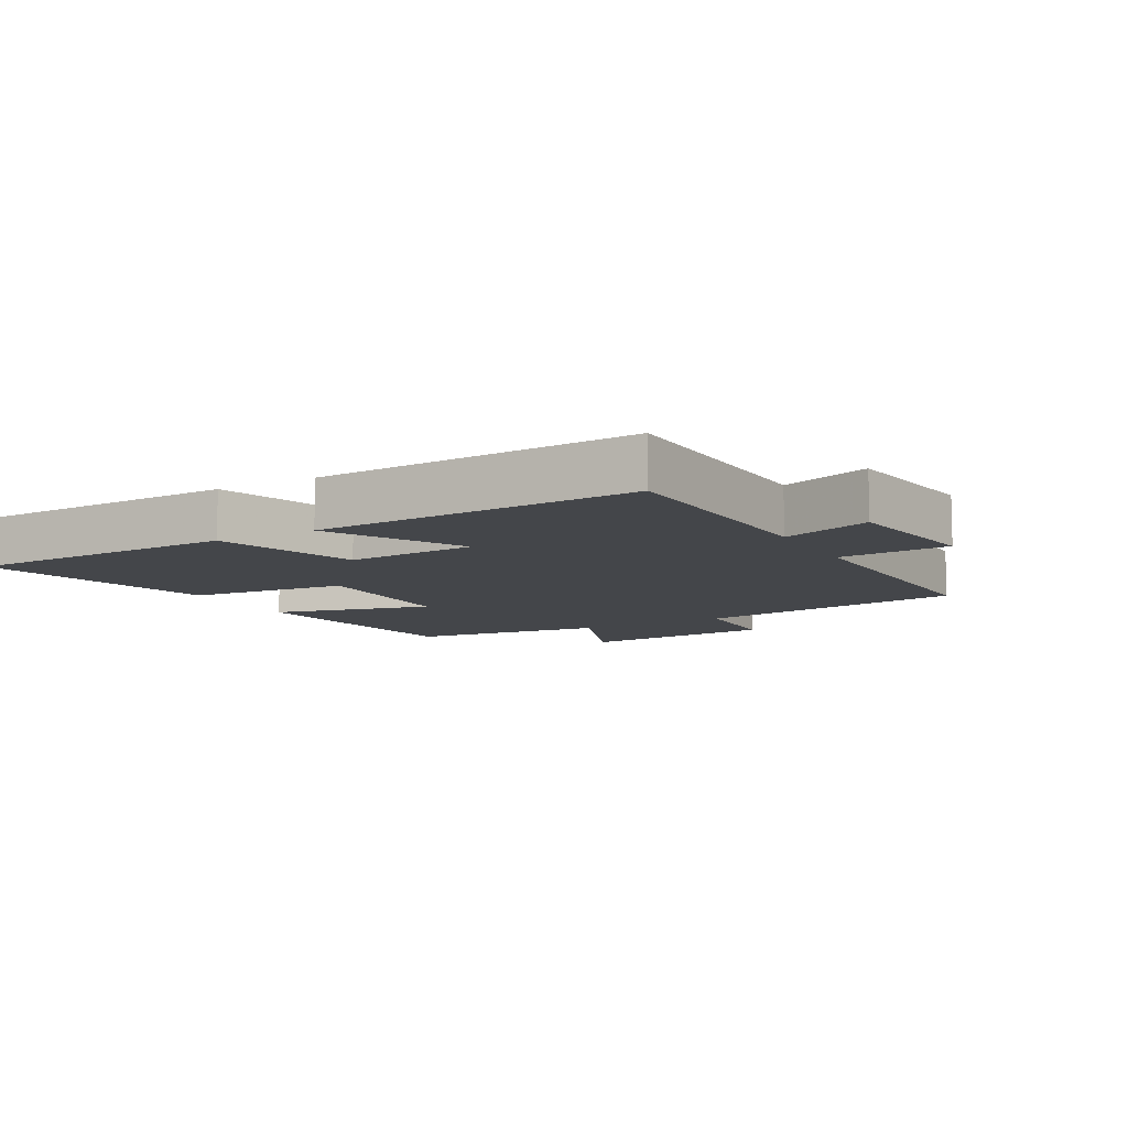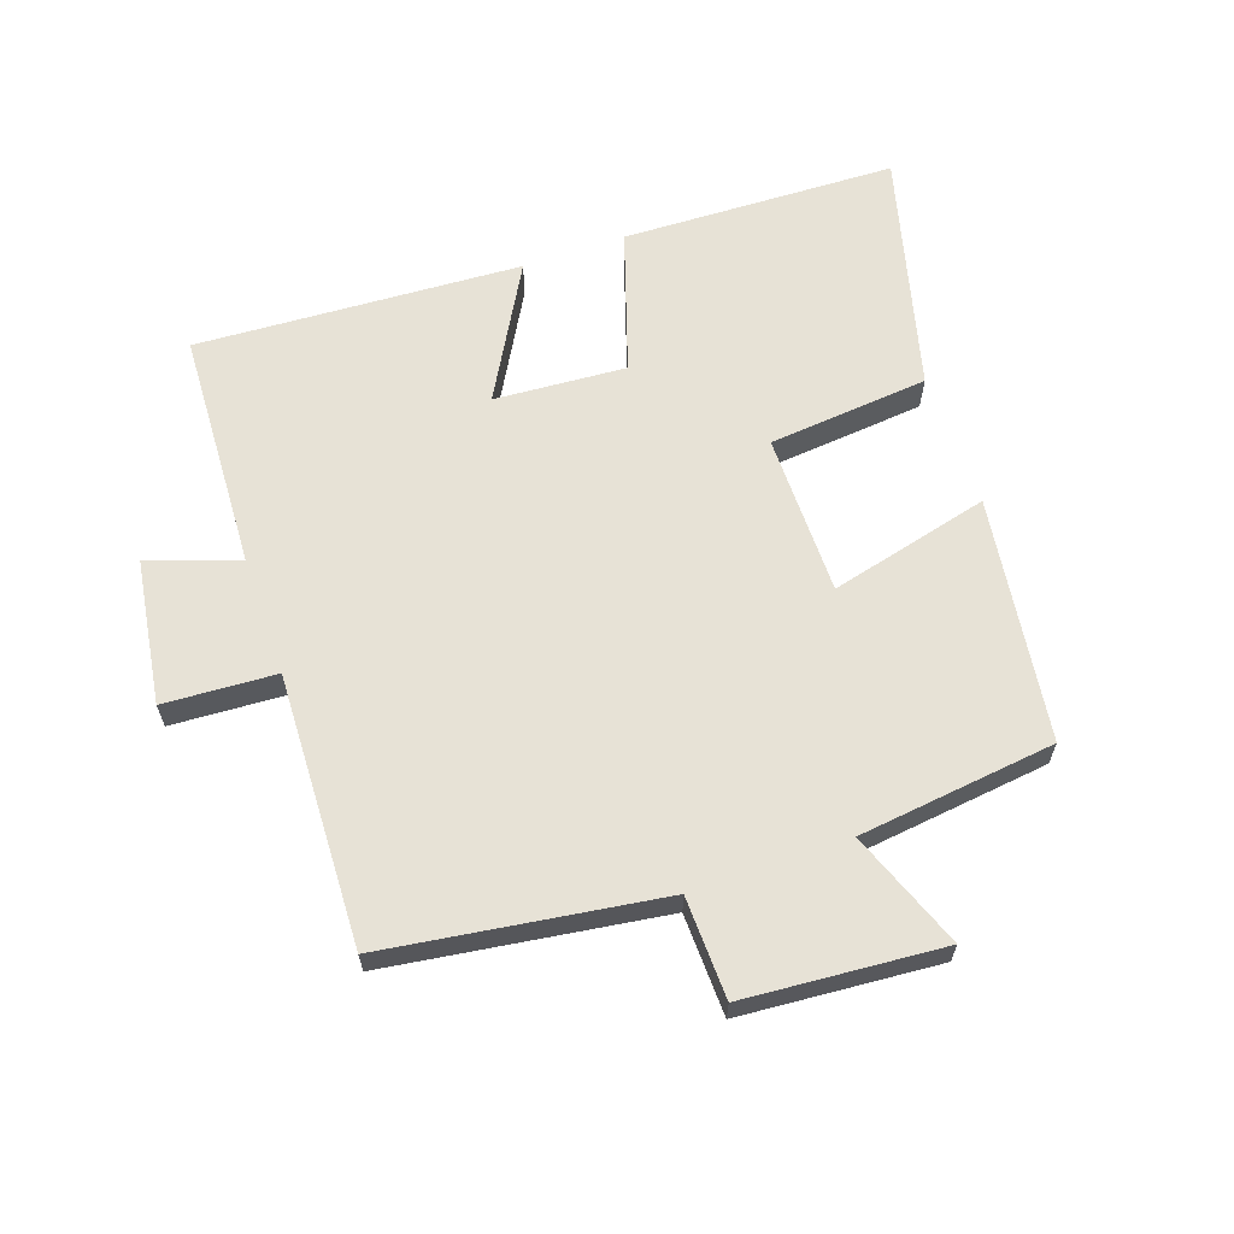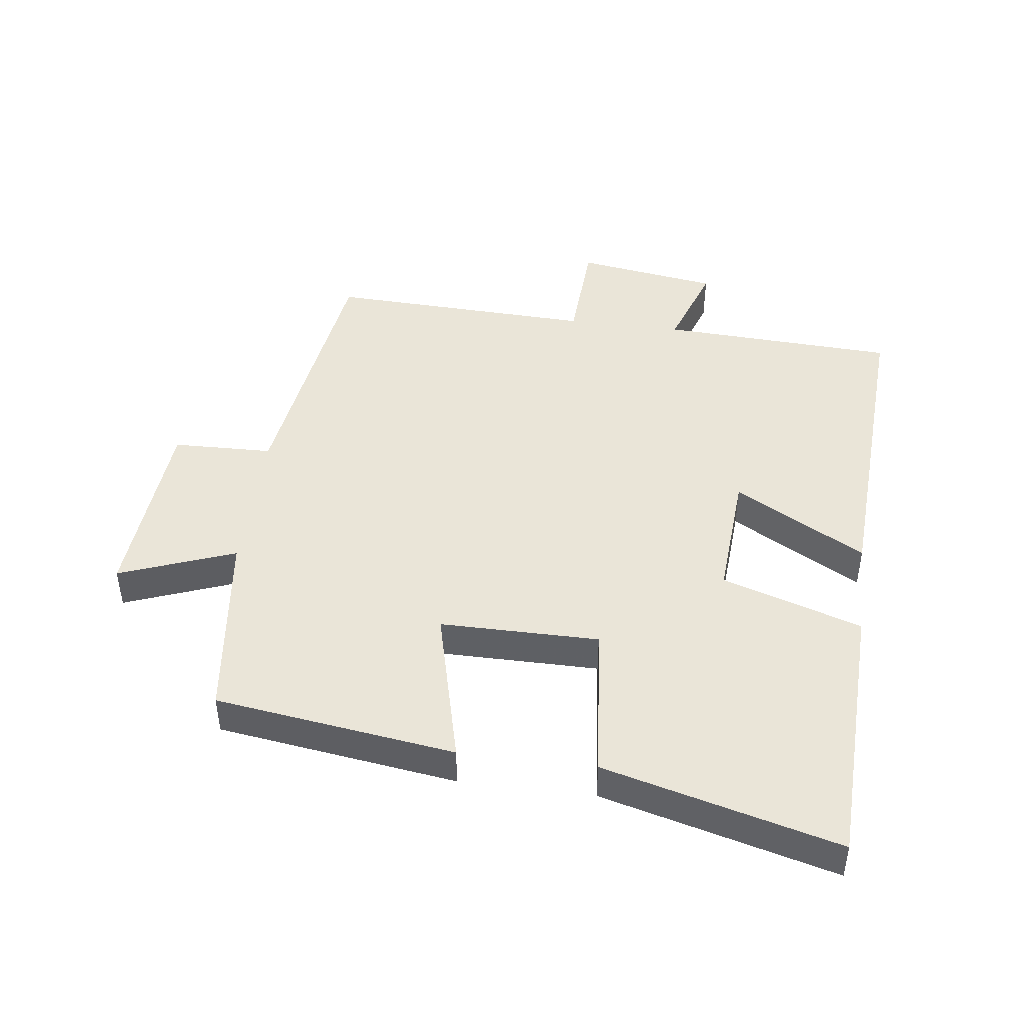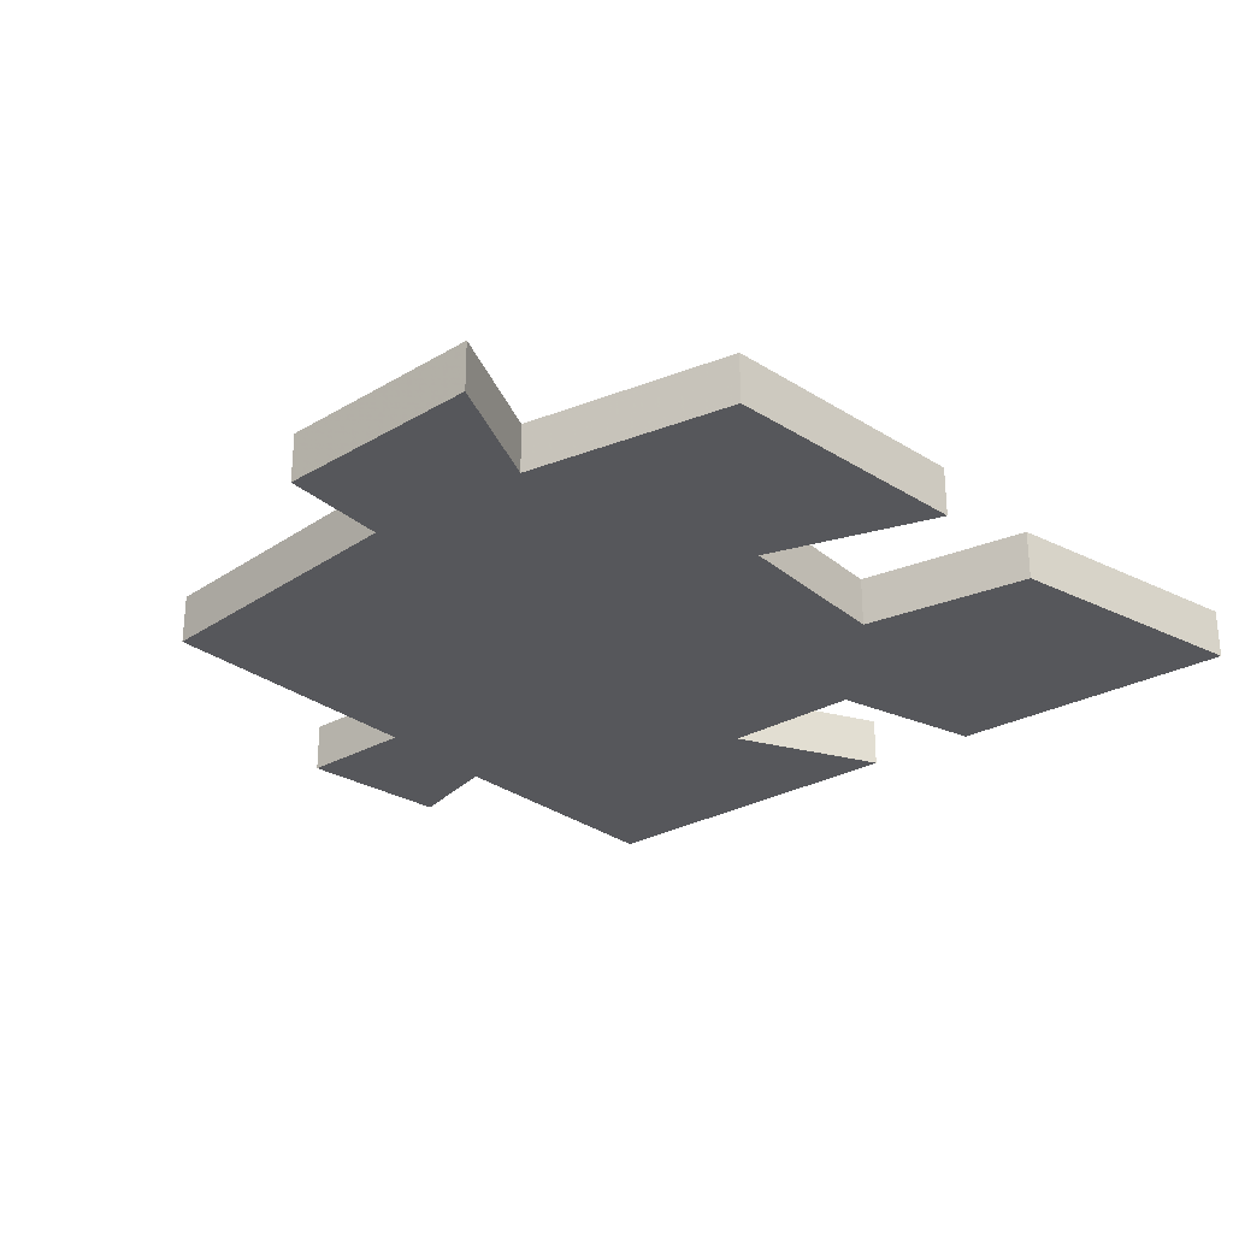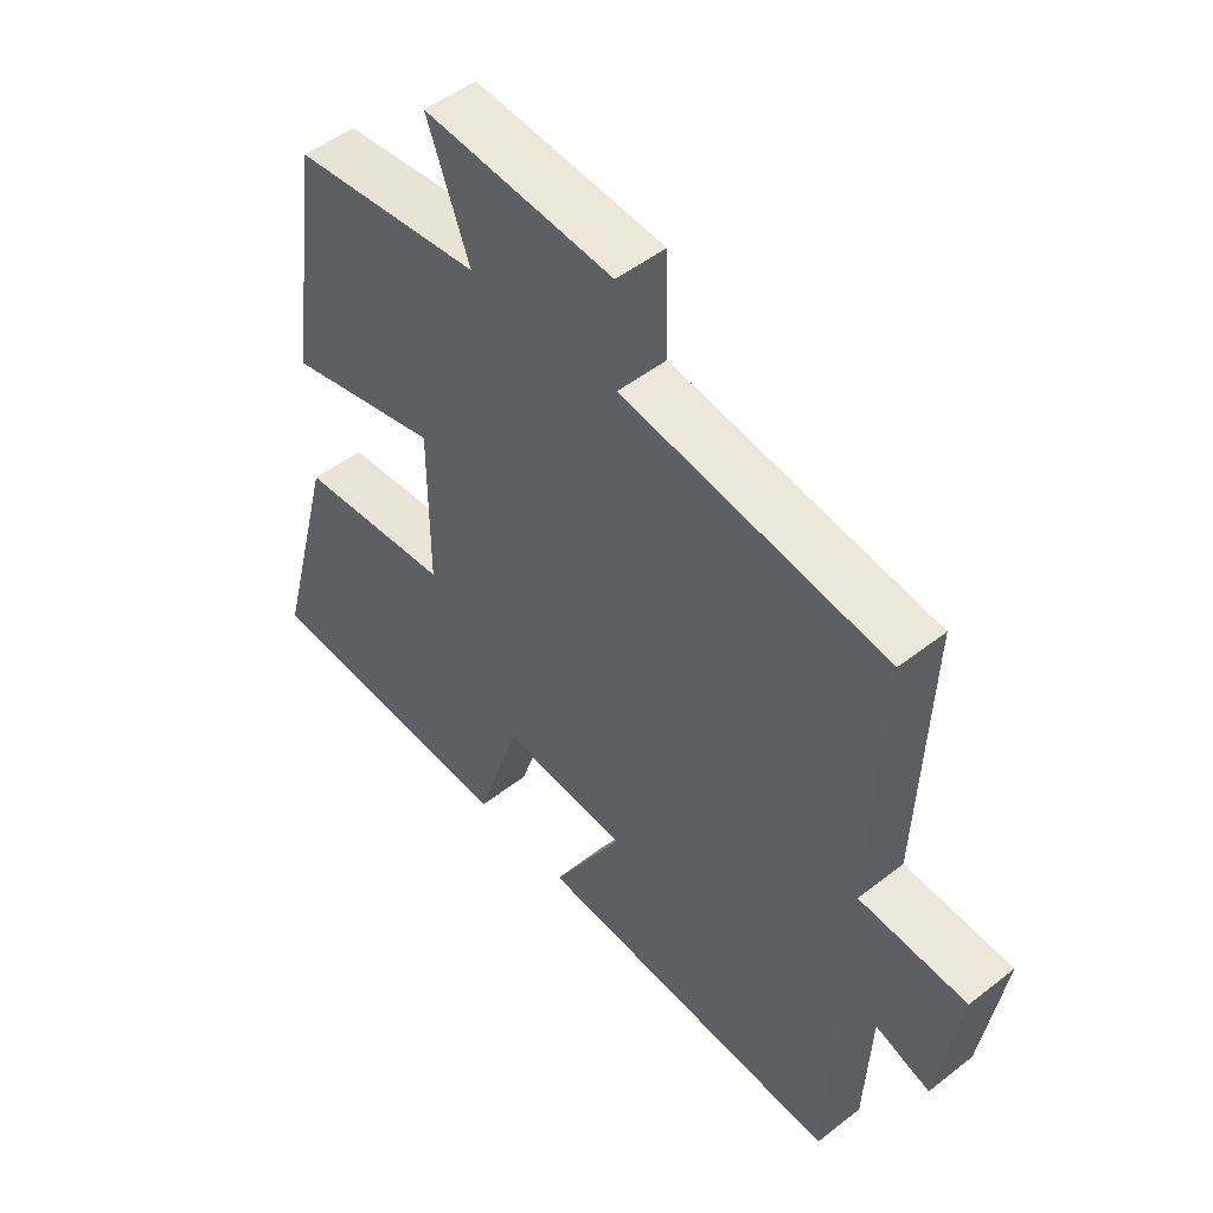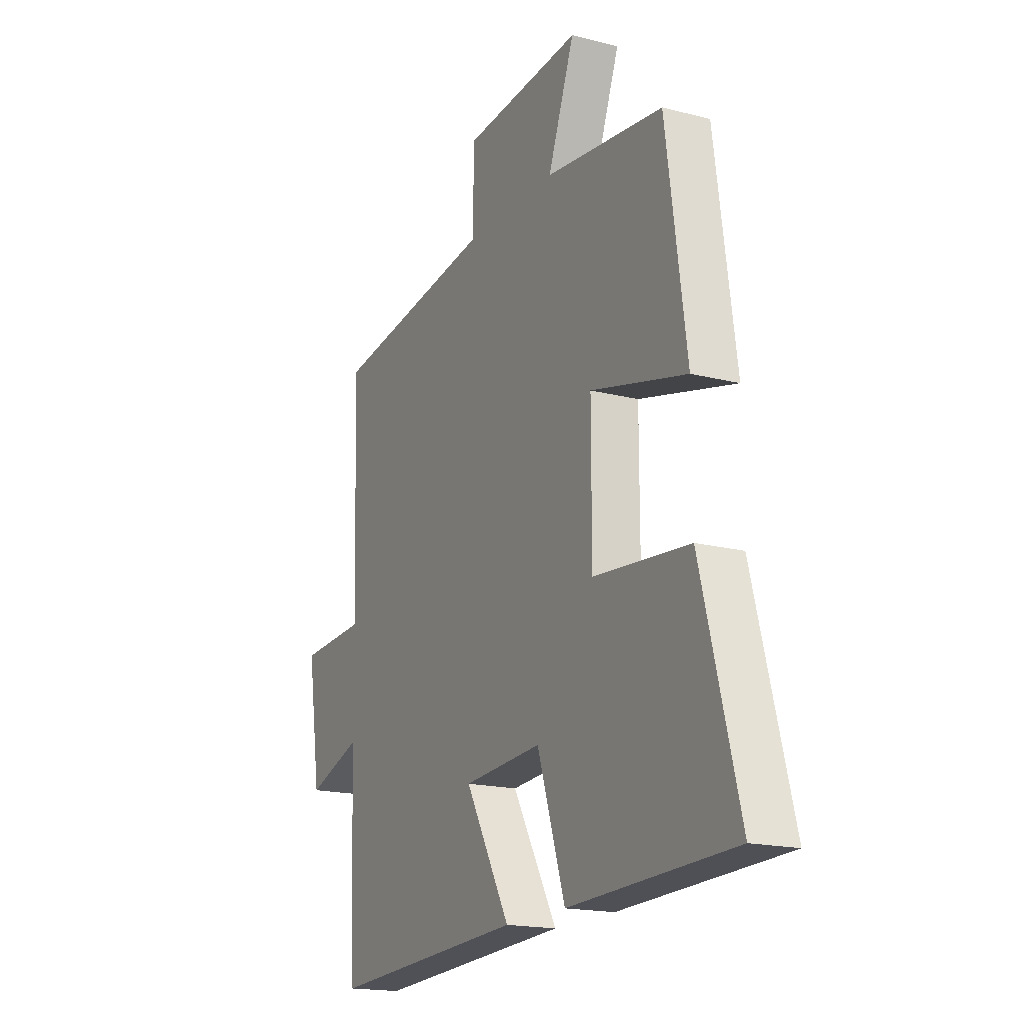
<metadata>
{"format":"obj","ext":"obj","renderer":"f3d","projection":"perspective","resolution":1024,"background":"white","views":[{"elev":-9.4,"azim":-151.3,"up":"+Y"},{"elev":63.3,"azim":-19.3,"up":"+Y"},{"elev":45.4,"azim":97.3,"up":"+Y"},{"elev":-27.4,"azim":38.0,"up":"+Y"},{"elev":49.8,"azim":-130.7,"up":"+Z"},{"elev":-17.7,"azim":63.2,"up":"+Z"}]}
</metadata>
<code>
v 0.596 0.07 -0.486
v 0.175 0.07 -0.5
v 0.104 0.07 -0.282
v -0.098 0.07 -0.296
v 0.017 0.07 -0.5
v -0.482 0.07 -0.528
v -0.5 0.07 -0.161
v -0.638 0.07 -0.209
v -0.672 0.07 0.013
v -0.5 0.07 0.023
v -0.516 0.07 0.439
v -0.095 0.07 0.5
v -0.091 0.07 0.656
v 0.213 0.07 0.68
v 0.145 0.07 0.5
v 0.448 0.07 0.464
v 0.5 0.07 0.09
v 0.254 0.07 0.151
v 0.254 0.07 -0.097
v 0.5 0.07 -0.12
v 0.596 0 -0.486
v 0.175 0 -0.5
v 0.104 0 -0.282
v -0.098 0 -0.296
v 0.017 0 -0.5
v -0.482 0 -0.528
v -0.5 0 -0.161
v -0.638 0 -0.209
v -0.672 0 0.013
v -0.5 0 0.023
v -0.516 0 0.439
v -0.095 0 0.5
v -0.091 0 0.656
v 0.213 0 0.68
v 0.145 0 0.5
v 0.448 0 0.464
v 0.5 0 0.09
v 0.254 0 0.151
v 0.254 0 -0.097
v 0.5 0 -0.12
f 19 20 1 2
f 18 19 2 3
f 15 16 17 18
f 15 18 3 4
f 12 13 14 15
f 10 11 12 15
f 10 15 4
f 7 8 9 10
f 6 7 10
f 4 5 6 10
f 22 21 40 39
f 23 22 39 38
f 38 37 36 35
f 24 23 38 35
f 35 34 33 32
f 35 32 31 30
f 24 35 30
f 30 29 28 27
f 30 27 26
f 30 26 25 24
f 1 21 22 2
f 2 22 23 3
f 3 23 24 4
f 4 24 25 5
f 5 25 26 6
f 6 26 27 7
f 7 27 28 8
f 8 28 29 9
f 9 29 30 10
f 10 30 31 11
f 11 31 32 12
f 12 32 33 13
f 13 33 34 14
f 14 34 35 15
f 15 35 36 16
f 16 36 37 17
f 17 37 38 18
f 18 38 39 19
f 19 39 40 20
f 20 40 21 1

</code>
